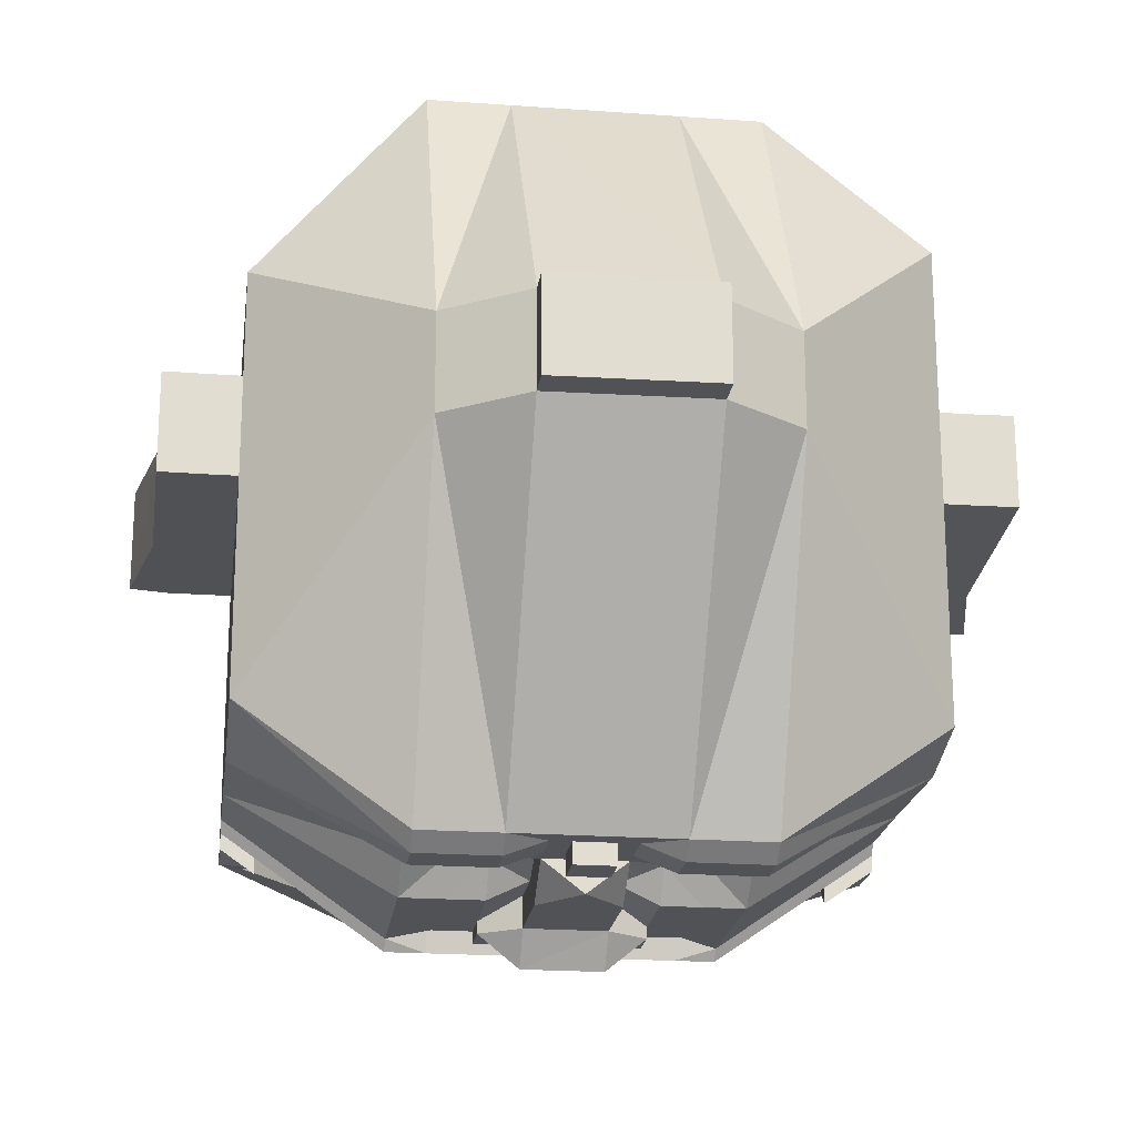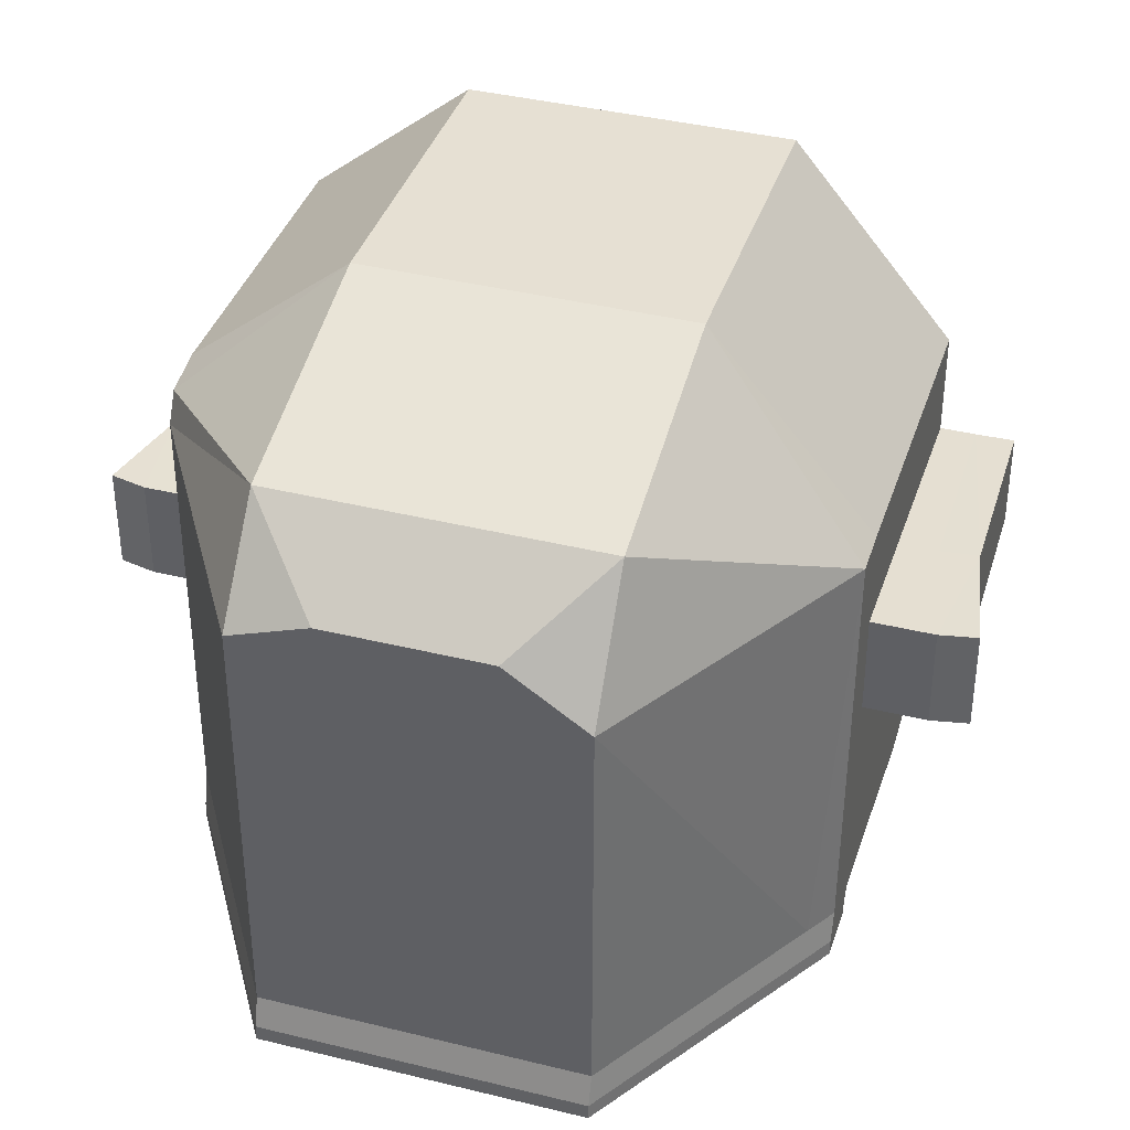
<metadata>
{"format":"obj","ext":"obj","renderer":"f3d","projection":"perspective","resolution":1024,"background":"white","views":[{"elev":-20.7,"azim":172.5,"up":"+Z"},{"elev":38.5,"azim":17.3,"up":"+Z"}]}
</metadata>
<code>
o Cube
v -1 1 0.8129
v -1 -0.1804 0.6935
v -1 1 -0.6519
v -1 -0.1804 -0.6519
v 1 1 0.6198
v 1 1 -0.6519
v 1 -0.1804 -0.6519
v -1 0 0.8129
v 1 0 -0.7124
v -1 0 -0.7124
v 1 0 0.6198
v 0.5 -1 0.6111
v 0.5 1 -1
v 0.5 0 -1.061
v 0.5 -1 -0.6519
v 0.5 1 1.216
v 0.5 0 1.216
v -0.5 -1 -0.6519
v -0.5 1 1.216
v -0.5 0 1.216
v -0.5 -1 0.6935
v -0.5 1 -1
v -0.5 0 -1.061
v 0.8954 -0.02762 -0.8194
v 0.4999 -0.02762 -1.095
v 0.5 -0.5 -0.6562
v -0.5 -0.5 -0.7386
v 0.375 -0.02762 -1.095
v -1 -0.2081 -0.7467
v 0.5 -0.25 -0.8256
v -0.5 -0.25 -0.8256
v -1 -0.1353 0.7818
v -0.9158 -0.3463 -0.7467
v 1 -0.1353 0.6111
v 0.5 -0.75 1
v 0.5 -0.75 -0.6516
v -0.5 -0.75 -0.6516
v -0.5 -0.75 1
v 0.9999 -0.02762 -0.7467
v 0.25 -1 0.7818
v 0.25 1 -1
v 0.25 0 -1
v 0.25 -0.5 -0.6562
v 0.25 -0.25 -0.8256
v 0.25 -0.75 -0.6516
v 0.25 -1 -0.6519
v 0.25 1 1.216
v 0.25 0 1.216
v 0.25 -0.75 1
v -0.25 -1 -0.6519
v -0.25 1 1.216
v -0.25 0 1.216
v -0.25 -0.75 1
v -0.25 -1 0.7818
v -0.25 1 -1
v -0.25 0 -1
v -0.25 -0.5 -0.6562
v -0.25 -0.25 -0.8256
v -0.25 -0.75 -0.6516
v 0.3751 1 -1
v 0.3751 0 -1
v 0.3751 -0.5 -0.5671
v 0.3751 -0.25 -0.7366
v 0.3751 -0.75 -0.5625
v 0.3751 -1 -0.6519
v 0.125 -1 -0.6519
v 0.0625 0.8125 -1.065
v 0.125 1 -1
v 0.125 0 -1
v 0.125 -0.5 -0.5671
v 0.125 -0.25 -0.7366
v 0.125 -0.75 -0.5625
v 1 0.2704 -0.7124
v -0.125 1 -1
v -0.125 0 -1
v -0.125 -0.5 -0.5671
v -0.125 -0.25 -0.7366
v -0.125 -0.75 -0.5625
v -0.125 -1 -0.6519
v 0.0625 0.9375 -1.065
v -0.375 -1 -0.6519
v -1 0.7414 -0.7211
v -1 0.2884 -0.7124
v -0.375 1 -1
v -0.375 0 -1
v -0.375 -0.5 -0.5671
v -0.375 -0.25 -0.7366
v -0.375 -0.75 -0.5625
v 0.5 -0.75 -0.6516
v 0.5 -1 -0.6519
v -0.375 -1 -0.6519
v -0.5 -1 -0.6519
v -0.5 -0.75 -0.6516
v 0.3751 -0.75 -0.6516
v 0.125 -1 -0.6519
v -0.125 -0.75 -0.6516
v 0.125 -0.75 -0.6516
v 0.25 -0.75 -0.6516
v 0.3751 -1 -0.6519
v 0.25 -1 -0.6519
v -0.125 -1 -0.6519
v -0.25 -1 -0.6519
v -0.375 -0.75 -0.6516
v -0.25 -0.75 -0.6516
v 0.8955 0 -0.7852
v 0.9055 -0.08382 -0.6847
v 0.9293 -0.2222 -0.6518
v 0.918 -0.1575 -0.6661
v 0.9414 -0.2764 -0.6519
v -0.8799 -0.1886 -0.6727
v -0.8972 -0.2617 -0.6518
v -0.9157 -0.3186 -0.6519
v -0.8454 0 -0.82
v -0.8604 -0.1023 -0.7004
v 0.9414 -0.304 -0.7467
v -0.8455 -0.02762 -0.8543
v -0.5001 -0.02762 -1.095
v 0.4999 -0.2776 -0.9204
v 0.9055 -0.1114 -0.7795
v 0.9999 -0.2081 -0.7467
v -0.5001 -0.2776 -0.9204
v 0.375 -0.2776 -0.9204
v -0.8605 -0.1299 -0.7952
v 0.9292 -0.2499 -0.7466
v 0.9179 -0.1851 -0.7609
v -1 -0.02762 -0.7467
v -0.8973 -0.2893 -0.7466
v -0.1251 -0.02762 -1.095
v -0.1251 -0.2776 -0.9204
v 0.1249 -0.02762 -1.095
v 0.2499 -0.02762 -1.095
v 0.1249 -0.2776 -0.9204
v 0.2499 -0.2776 -0.9204
v -0.3751 -0.02762 -1.095
v -0.2501 -0.02762 -1.095
v -0.3751 -0.2776 -0.9204
v -0.2501 -0.2776 -0.9204
v 0.4999 -0.7776 -0.7464
v 0.4999 -1.028 -0.7467
v -0.3751 -1.028 -0.7467
v -0.5001 -1.028 -0.7467
v -0.5001 -0.7776 -0.7464
v 0.375 -0.7776 -0.7464
v 0.1249 -1.028 -0.7467
v -0.1251 -0.7776 -0.7464
v 0.1249 -0.7776 -0.7464
v 0.2499 -0.7776 -0.7464
v 0.375 -1.028 -0.7467
v 0.2499 -1.028 -0.7467
v -0.1251 -1.028 -0.7467
v -0.2501 -1.028 -0.7467
v -0.3751 -0.7776 -0.7464
v -0.2501 -0.7776 -0.7464
v -0.88 -0.2163 -0.7675
v 0.5001 -0.2357 -0.7796
v 0.5001 -0.4857 -0.5852
v -0.4999 -0.2357 -0.7796
v -0.4999 -0.4857 -0.6926
v -0.8798 -0.1743 -0.6267
v 0.9056 -0.06953 -0.6387
v -0.8603 -0.08802 -0.6544
v 0.5001 -0.7357 -0.6056
v 0.9294 -0.2079 -0.6059
v 0.918 -0.1432 -0.5128
v -0.4999 -0.7357 -0.6056
v -0.8972 -0.2474 -0.6058
v 0.5 0.5 -1.061
v -0.5 0.5 -1.061
v 0.8315 0 0.5556
v 0.25 0.5 -1.061
v -0.25 0.5 -1.061
v 0.3751 0.5 -1.061
v 0.125 0.5 -1
v -0.125 0.5 -1
v -0.375 0.5 -1.061
v 0.5 0.75 -1
v -0.5 0.75 -1
v -0 0.75 -1
v 0.25 0.75 -1
v -0.25 0.75 -1
v 0.3751 0.75 -1
v 0.125 0.75 -1
v -0.125 0.75 -1
v -0.375 0.75 -1
v 0.5 0.6208 -0.9598
v 0.3751 0.6567 -0.9598
v 0.3751 0.5783 -0.9598
v 0.125 0.6031 -0.9598
v 0.25 0.6491 -0.9598
v 0.25 0.5774 -0.9598
v 0.3165 0.6736 -0.9598
v -0.375 0.6627 -0.9598
v -0.375 0.5761 -0.9598
v -0.125 0.6144 -0.9598
v -0.25 0.6615 -0.9598
v -0.25 0.5716 -0.9598
v -0.5 0.6197 -0.9598
v -0.3114 0.6846 -0.9598
v 0.5 0.25 -1.061
v -0.5 0.25 -1.061
v 0.7071 0 0.7071
v 0.25 0.25 -1.061
v -0.25 0.25 -1.061
v 0.3751 0.25 -1.061
v 0.5556 0 0.8315
v 0.3827 0 0.9239
v -0.375 0.25 -1.061
v 0.5 0.125 -1.061
v -0.5 0.125 -1.061
v 0.25 0.125 -1.061
v -0.25 0.125 -1.061
v 0.3751 0.125 -1.061
v 0.125 0.125 -1
v -0.125 0.125 -1
v -0.375 0.125 -1.061
v 0.125 0.3326 -1
v -0.125 0.3298 -1
v -0 0.75 -1.097
v 0.125 0.6031 -1.097
v 0.125 0.5 -1.097
v -0.125 0.6144 -1.097
v -0.125 0.5 -1.097
v 0.1951 0 0.9808
v 0 0 1
v 0.125 0.3326 -1.097
v 0.125 0.25 -1.199
v -0.125 0.3298 -1.097
v -0.125 0.25 -1.199
v 0.25 0.25 -1.097
v -0.25 0.25 -1.097
v 0.25 0.125 -1.097
v -0.25 0.125 -1.097
v 0.125 0.125 -1.097
v -0.125 0.125 -1.097
v 0.9239 0 0.3827
v 0.9808 0 0.1951
v 1 0 -0
v 0.9808 0 -0.1951
v 0.9239 0 -0.3827
v 0.8315 0 -0.5556
v 0.7071 0 -0.7071
v 0.5556 0 -0.8315
v 0.3827 0 -0.9239
v 0.1951 0 -0.9808
v -0 0 -1
v -0.1951 0 -0.9808
v -0.3827 0 -0.9239
v -0.5556 0 -0.8315
v -0.7071 0 -0.7071
v -0.8315 0 -0.5556
v -0.9239 0 -0.3827
v -0.9808 0 -0.1951
v -1 0 0
v -0.9808 0 0.1951
v -0.9239 0 0.3827
v -0.8315 0 0.5556
v -0.7071 0 0.7071
v -0.5556 0 0.8315
v -0.3827 0 0.9239
v -0.1951 0 0.9808
v -0.0625 0.8125 -1.065
v 0.0625 1 -1
v 0.0625 0.75 -1
v -0.0625 1 -1
v -0.0625 0.9375 -1.065
v -0.0625 0.75 -1
v 0.5 0.8125 -1.047
v -0.5 0.8125 -1.047
v 0.25 0.8125 -1.047
v -0.25 0.8125 -1.047
v 0.3751 0.8125 -1.047
v 0.125 0.8125 -1
v -0.125 0.8125 -1
v -0.375 0.8125 -1.047
v 0.0625 0.8125 -1
v -0.0625 0.8125 -1
v 0.5 0.9375 -1.047
v -0.5 0.9375 -1.047
v 0.25 0.9375 -1.047
v -0.25 0.9375 -1.047
v 0.3751 0.9375 -1.047
v 0.125 0.9375 -1
v -0.125 0.9375 -1
v -0.375 0.9375 -1.047
v 0.0625 0.9375 -1
v -0.0625 0.9375 -1
v -0 -0.5 -0.6562
v -0 -0.75 -0.6516
v -0 -0.25 -0.8256
v -0.25 1.658 0.2987
v 1 1 0.297
v -1 1 0.2997
v -0.5 1.487 0.299
v 0.25 1.658 0.298
v 0.5 1.487 0.2977
v 1 0.6557 -0.7277
v -0.25 1.658 0.00692
v -1 1 0.01483
v -0.5 1.487 0.009557
v 0.25 1.658 0.001645
v 0.5 1.487 -0.000993
v 1 1 -0.006268
v 0.25 1.757 0.298
v -0.25 1.757 0.2987
v -0.25 1.757 0.00692
v 0.25 1.757 0.001645
v 1 0 0.3198
v 1 0 0.003524
v -1 0 -0.02445
v -1 0 0.2971
v 1 0.3837 0.3111
v 1 0.3933 -0.000328
v -1 0.3197 0.2979
v -1 0.3163 -0.01202
v 1.12 0.3933 -0.000328
v 1.109 1 0.297
v 1.192 0 0.3198
v 1.192 0 0.003524
v 1.109 1 -0.006268
v 1.12 0.3837 0.3111
v -1.197 0 0.2971
v -1.125 0.3197 0.2979
v -1.103 1 0.2997
v -1.197 0 -0.02445
v -1.125 0.3163 -0.01202
v -1.103 1 0.01483
v 0.9998 -0.2094 -0.7955
v 0.9998 -0.02895 -0.7955
v 0.9413 -0.3054 -0.7955
v -0.9159 -0.3476 -0.7955
v -1 -0.2094 -0.7955
v 0.8953 -0.02895 -0.8682
v 0.9054 -0.1128 -0.8283
v 0.9178 -0.1864 -0.8097
v -1 -0.02895 -0.7955
v 0.4998 -0.7789 -0.7952
v 0.4998 -1.029 -0.7955
v -0.3752 -1.029 -0.7955
v -0.5002 -1.029 -0.7955
v -0.5002 -0.7789 -0.7952
v 0.375 -0.7789 -0.7952
v 0.1248 -0.7789 -0.7952
v 0.2498 -0.7789 -0.7952
v 0.375 -1.029 -0.7955
v 0.2498 -1.029 -0.7955
v -0.1252 -1.029 -0.7955
v -0.2502 -1.029 -0.7955
v -0.3752 -0.7789 -0.7952
v -0.2502 -0.7789 -0.7952
v 0.1248 -1.029 -0.7955
v -0.1252 -0.7789 -0.7952
v 0.9292 -0.2512 -0.7954
v -0.8456 -0.02895 -0.9031
v -0.8801 -0.2176 -0.8163
v -0.8974 -0.2906 -0.7954
v -0.8606 -0.1313 -0.844
v 1.238 0.396 0.3113
v 1.238 0.405 -0.000148
v 1.227 1.002 -0.006234
v 1.227 1.002 0.2971
v -1.221 1.004 0.01481
v -1.243 0.3319 -0.0121
v 1.309 0.02164 0.3201
v 1.309 0.02164 0.003855
v -1.313 0.02623 0.297
v -1.313 0.02623 -0.02458
v -1.243 0.3347 0.2979
v -1.221 1.004 0.2997
f 16 5 295
f 73 9 105
f 312 308 73
f 2 4 112
f 1 292 313
f 19 8 20
f 146 343 342
f 33 331 330
f 75 130 128
f 5 17 11
f 35 40 12
f 51 293 19
f 1 293 292
f 209 23 113
f 15 138 139
f 60 277 281
f 79 95 66
f 62 36 64
f 150 350 144
f 34 17 35
f 20 32 38
f 26 162 36
f 308 307 34
f 309 10 4
f 63 26 62
f 143 336 341
f 107 162 163
f 134 137 136
f 94 138 143
f 38 2 21
f 92 142 141
f 153 351 349
f 92 140 91
f 34 35 12
f 118 24 119
f 66 100 46
f 59 103 88
f 77 287 76
f 76 288 78
f 214 69 75
f 4 126 29
f 286 262 285
f 47 52 48
f 16 48 17
f 48 53 49
f 197 168 83
f 101 144 95
f 37 92 18
f 71 43 70
f 70 45 72
f 90 138 89
f 282 41 279
f 47 290 51
f 277 296 267
f 84 280 284
f 15 115 109
f 86 59 88
f 87 57 86
f 37 103 93
f 54 38 21
f 21 50 79
f 45 97 72
f 43 63 62
f 45 62 64
f 14 28 61
f 41 281 279
f 82 22 278
f 276 67 275
f 262 282 285
f 108 119 125
f 18 91 81
f 67 265 80
f 55 283 280
f 96 146 145
f 59 76 78
f 57 77 76
f 59 96 104
f 36 94 64
f 27 87 86
f 37 86 88
f 93 152 142
f 22 284 278
f 268 82 278
f 52 38 53
f 36 124 138
f 91 151 102
f 58 136 137
f 105 39 24
f 114 154 123
f 104 145 153
f 85 135 134
f 288 97 96
f 46 99 65
f 45 94 98
f 81 102 50
f 130 129 128
f 15 89 36
f 50 101 79
f 65 90 15
f 111 165 37
f 31 123 121
f 114 157 161
f 28 118 122
f 130 133 132
f 131 122 133
f 135 129 137
f 117 136 121
f 123 354 356
f 289 129 132
f 116 356 353
f 141 338 140
f 145 342 351
f 144 345 149
f 154 355 354
f 116 121 123
f 56 128 135
f 30 119 106
f 97 147 146
f 109 120 7
f 100 148 99
f 58 129 77
f 14 24 25
f 7 39 9
f 112 29 33
f 102 150 101
f 23 134 117
f 42 28 131
f 107 125 124
f 103 153 152
f 31 136 87
f 23 116 113
f 44 122 63
f 98 143 147
f 37 127 111
f 99 139 90
f 214 233 213
f 18 33 141
f 69 131 130
f 113 126 10
f 18 142 37
f 95 149 100
f 44 132 133
f 30 122 118
f 111 154 110
f 156 163 162
f 155 164 156
f 166 158 165
f 159 157 158
f 110 161 159
f 26 155 156
f 108 160 106
f 110 166 111
f 37 158 27
f 27 157 31
f 108 163 164
f 106 155 30
f 51 20 52
f 35 48 49
f 12 15 109
f 168 207 200
f 202 225 216
f 210 229 202
f 170 204 202
f 175 203 207
f 173 219 188
f 263 218 178
f 172 199 204
f 168 193 175
f 196 174 171
f 211 234 214
f 190 172 170
f 175 196 171
f 173 190 170
f 216 220 173
f 187 167 172
f 204 208 212
f 185 187 186
f 186 176 185
f 190 188 189
f 189 182 179
f 190 189 191
f 191 179 181
f 193 192 198
f 198 184 180
f 193 197 192
f 192 177 184
f 194 196 195
f 195 183 194
f 194 183 221
f 220 222 218
f 207 211 215
f 202 212 210
f 266 218 183
f 210 233 231
f 200 215 209
f 23 215 85
f 56 214 75
f 210 61 42
f 215 56 85
f 213 42 69
f 212 14 61
f 216 170 202
f 217 171 174
f 230 227 228
f 226 234 228
f 226 225 229
f 218 219 220
f 222 221 218
f 275 80 285
f 233 229 231
f 230 234 232
f 203 232 211
f 174 221 222
f 174 227 217
f 182 188 219
f 203 227 230
f 182 219 218
f 218 221 183
f 279 271 269
f 281 267 271
f 286 273 283
f 285 265 286
f 74 286 283
f 273 266 183
f 271 176 181
f 275 263 178
f 272 179 182
f 274 180 184
f 269 181 179
f 275 182 263
f 180 273 183
f 268 184 177
f 280 273 270
f 282 275 285
f 284 270 274
f 282 269 272
f 278 274 268
f 286 261 276
f 49 54 40
f 225 226 227
f 288 70 72
f 287 71 70
f 185 176 296
f 299 290 297
f 293 298 292
f 291 301 295
f 300 303 294
f 84 299 55
f 264 74 297
f 298 299 3
f 277 6 296
f 301 302 6
f 301 60 41
f 6 13 301
f 293 1 19
f 295 5 291
f 3 299 22
f 295 300 294
f 47 295 294
f 303 305 304
f 294 304 290
f 297 306 300
f 290 305 297
f 311 5 11
f 291 319 302
f 324 362 325
f 82 83 314
f 313 323 322
f 311 316 291
f 310 324 309
f 326 368 323
f 308 317 307
f 312 319 315
f 308 315 318
f 307 320 311
f 317 357 320
f 317 364 363
f 298 323 292
f 310 322 321
f 309 325 314
f 314 326 298
f 355 330 331
f 342 346 351
f 330 340 339
f 336 329 337
f 334 333 327
f 341 337 344
f 342 345 350
f 348 347 338
f 343 344 345
f 349 346 347
f 340 338 339
f 139 329 115
f 24 328 332
f 149 344 148
f 140 347 151
f 119 334 125
f 138 352 336
f 142 348 340
f 29 335 331
f 151 346 150
f 142 355 127
f 152 349 348
f 115 327 120
f 141 330 339
f 24 333 119
f 125 352 124
f 120 328 39
f 147 341 343
f 148 337 139
f 116 335 126
f 358 360 357
f 364 357 363
f 367 361 362
f 365 362 366
f 323 367 322
f 316 359 319
f 318 358 364
f 324 365 366
f 316 357 360
f 326 362 361
f 321 367 365
f 319 358 315
f 105 14 208
f 208 199 105
f 199 73 105
f 308 9 73
f 73 296 312
f 296 6 302
f 312 296 302
f 18 21 112
f 21 2 112
f 310 8 313
f 8 1 313
f 19 1 8
f 146 147 343
f 33 29 331
f 75 69 130
f 5 16 17
f 35 49 40
f 51 290 293
f 113 10 83
f 83 200 113
f 200 209 113
f 15 36 138
f 60 13 277
f 79 101 95
f 62 26 36
f 150 346 350
f 34 11 17
f 20 8 32
f 26 156 162
f 34 7 308
f 7 9 308
f 307 11 34
f 4 2 309
f 2 32 8
f 309 2 310
f 8 310 2
f 63 30 26
f 143 138 336
f 107 36 162
f 134 135 137
f 94 89 138
f 38 32 2
f 92 93 142
f 153 145 351
f 92 141 140
f 118 25 24
f 66 95 100
f 59 104 103
f 77 289 287
f 76 287 288
f 214 213 69
f 4 10 126
f 286 264 262
f 47 51 52
f 16 47 48
f 48 52 53
f 168 200 83
f 83 82 197
f 82 268 177
f 82 177 197
f 101 150 144
f 37 93 92
f 71 44 43
f 70 43 45
f 90 139 138
f 282 68 41
f 47 294 290
f 84 55 280
f 15 139 115
f 86 57 59
f 87 58 57
f 37 88 103
f 54 53 38
f 15 12 65
f 12 40 54
f 65 12 46
f 54 21 79
f 12 66 46
f 21 18 81
f 21 81 50
f 66 12 79
f 12 54 79
f 45 98 97
f 43 44 63
f 45 43 62
f 14 25 28
f 41 60 281
f 82 3 22
f 276 261 67
f 262 68 282
f 108 106 119
f 18 92 91
f 67 261 265
f 55 74 283
f 96 97 146
f 59 57 76
f 57 58 77
f 59 78 96
f 36 89 94
f 27 31 87
f 37 27 86
f 93 103 152
f 22 84 284
f 52 20 38
f 36 107 124
f 91 140 151
f 58 87 136
f 105 9 39
f 114 110 154
f 104 96 145
f 85 56 135
f 96 78 288
f 288 72 97
f 46 100 99
f 45 64 94
f 81 91 102
f 130 132 129
f 15 90 89
f 50 102 101
f 65 99 90
f 111 166 165
f 31 114 123
f 114 31 157
f 28 25 118
f 130 131 133
f 131 28 122
f 135 128 129
f 117 134 136
f 123 154 354
f 132 71 289
f 289 77 129
f 116 123 356
f 141 339 338
f 145 146 342
f 144 350 345
f 154 127 355
f 116 117 121
f 56 75 128
f 30 118 119
f 97 98 147
f 109 115 120
f 100 149 148
f 58 137 129
f 14 105 24
f 7 120 39
f 112 4 29
f 102 151 150
f 23 85 134
f 42 61 28
f 107 108 125
f 103 104 153
f 31 121 136
f 23 117 116
f 44 133 122
f 98 94 143
f 37 142 127
f 99 148 139
f 214 234 233
f 18 112 33
f 69 42 131
f 113 116 126
f 18 141 142
f 95 144 149
f 44 71 132
f 30 63 122
f 111 127 154
f 156 164 163
f 155 160 164
f 166 159 158
f 159 161 157
f 110 114 161
f 26 30 155
f 108 164 160
f 110 159 166
f 37 165 158
f 27 158 157
f 108 107 163
f 106 160 155
f 51 19 20
f 35 17 48
f 109 7 34
f 34 12 109
f 168 175 207
f 202 229 225
f 210 231 229
f 170 172 204
f 175 171 203
f 173 220 219
f 263 182 218
f 172 167 199
f 168 197 193
f 196 194 174
f 211 232 234
f 190 187 172
f 175 193 196
f 173 188 190
f 216 225 220
f 187 185 167
f 204 199 208
f 186 181 176
f 189 188 182
f 186 187 191
f 187 190 191
f 181 186 191
f 191 189 179
f 195 196 198
f 196 193 198
f 180 195 198
f 198 192 184
f 192 197 177
f 195 180 183
f 207 203 211
f 202 204 212
f 266 178 218
f 210 213 233
f 200 207 215
f 23 209 215
f 56 211 214
f 210 212 61
f 215 211 56
f 213 210 42
f 212 208 14
f 216 173 170
f 217 203 171
f 226 233 234
f 275 67 80
f 233 226 229
f 230 228 234
f 203 230 232
f 174 194 221
f 174 222 227
f 203 217 227
f 279 281 271
f 281 277 267
f 286 276 273
f 285 80 265
f 74 264 286
f 273 276 266
f 271 267 176
f 266 276 178
f 276 275 178
f 272 269 179
f 274 270 180
f 269 271 181
f 275 272 182
f 180 270 273
f 268 274 184
f 280 283 273
f 282 272 275
f 284 280 270
f 282 279 269
f 278 284 274
f 286 265 261
f 49 53 54
f 226 228 227
f 227 222 225
f 222 220 225
f 288 287 70
f 287 289 71
f 296 73 185
f 73 199 167
f 185 73 167
f 176 267 296
f 299 293 290
f 293 299 298
f 291 302 301
f 300 306 303
f 22 299 84
f 299 297 55
f 55 297 74
f 297 300 264
f 300 41 68
f 68 262 300
f 262 264 300
f 277 13 6
f 41 300 301
f 301 13 60
f 295 301 300
f 47 16 295
f 303 306 305
f 294 303 304
f 297 305 306
f 290 304 305
f 11 307 311
f 311 291 5
f 291 316 319
f 324 366 362
f 10 309 83
f 309 314 83
f 314 298 82
f 298 3 82
f 313 292 323
f 311 320 316
f 310 321 324
f 326 361 368
f 308 318 317
f 312 302 319
f 308 312 315
f 307 317 320
f 317 363 357
f 317 318 364
f 298 326 323
f 310 313 322
f 309 324 325
f 314 325 326
f 353 356 335
f 356 354 331
f 335 356 331
f 354 355 331
f 342 350 346
f 330 355 340
f 336 352 329
f 333 332 328
f 328 327 333
f 327 329 352
f 327 352 334
f 341 336 337
f 342 343 345
f 348 349 347
f 343 341 344
f 349 351 346
f 340 348 338
f 139 337 329
f 24 39 328
f 149 345 344
f 140 338 347
f 119 333 334
f 138 124 352
f 142 152 348
f 29 126 335
f 151 347 346
f 142 340 355
f 152 153 349
f 115 329 327
f 141 33 330
f 24 332 333
f 125 334 352
f 120 327 328
f 147 143 341
f 148 344 337
f 116 353 335
f 358 359 360
f 364 358 357
f 367 368 361
f 365 367 362
f 323 368 367
f 316 360 359
f 318 315 358
f 324 321 365
f 316 320 357
f 326 325 362
f 321 322 367
f 319 359 358
l 205 206
l 223 224
l 206 223
l 201 205
l 169 201
l 235 169
l 236 235
l 237 236
l 238 237
l 239 238
l 240 239
l 241 240
l 242 241
l 243 242
l 244 243
l 245 244
l 246 245
l 247 246
l 248 247
l 249 248
l 250 249
l 251 250
l 252 251
l 253 252
l 254 253
l 255 254
l 256 255
l 257 256
l 258 257
l 259 258
l 260 259
l 224 260

</code>
